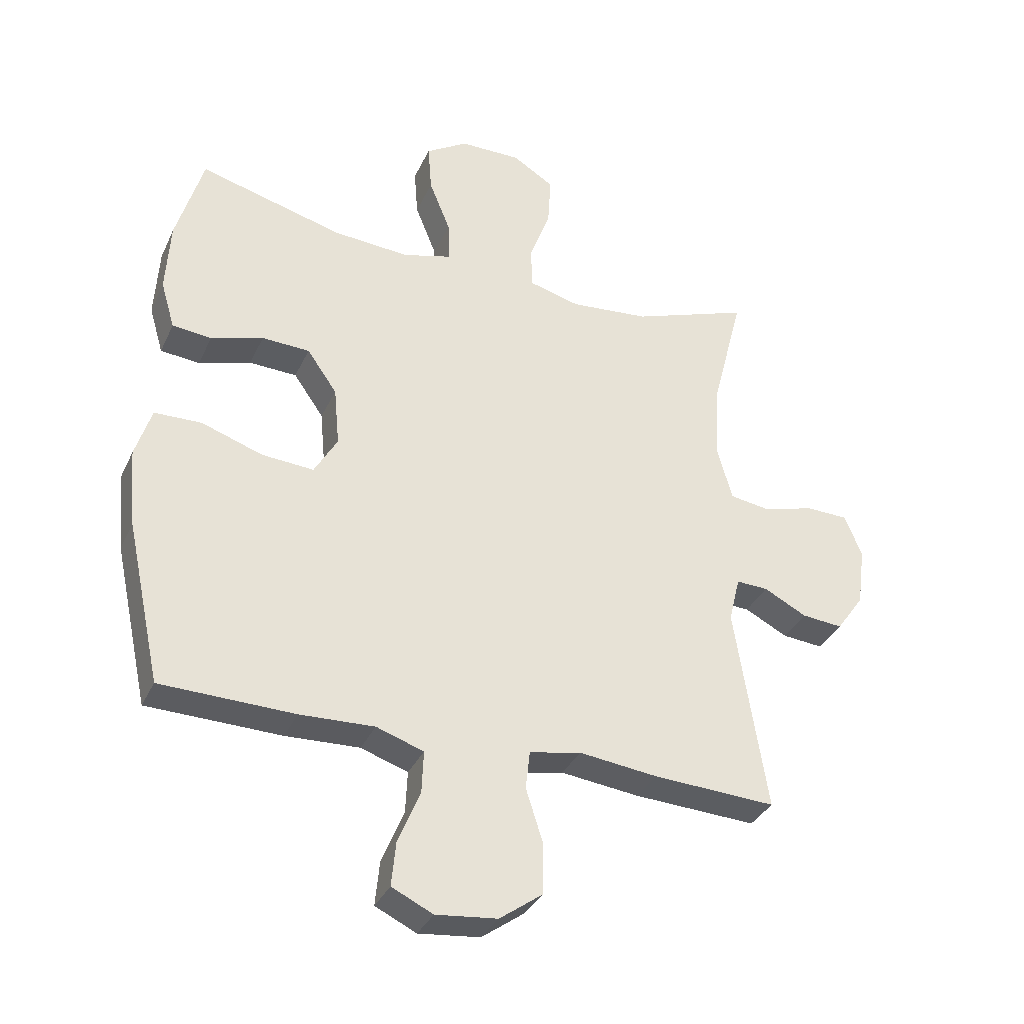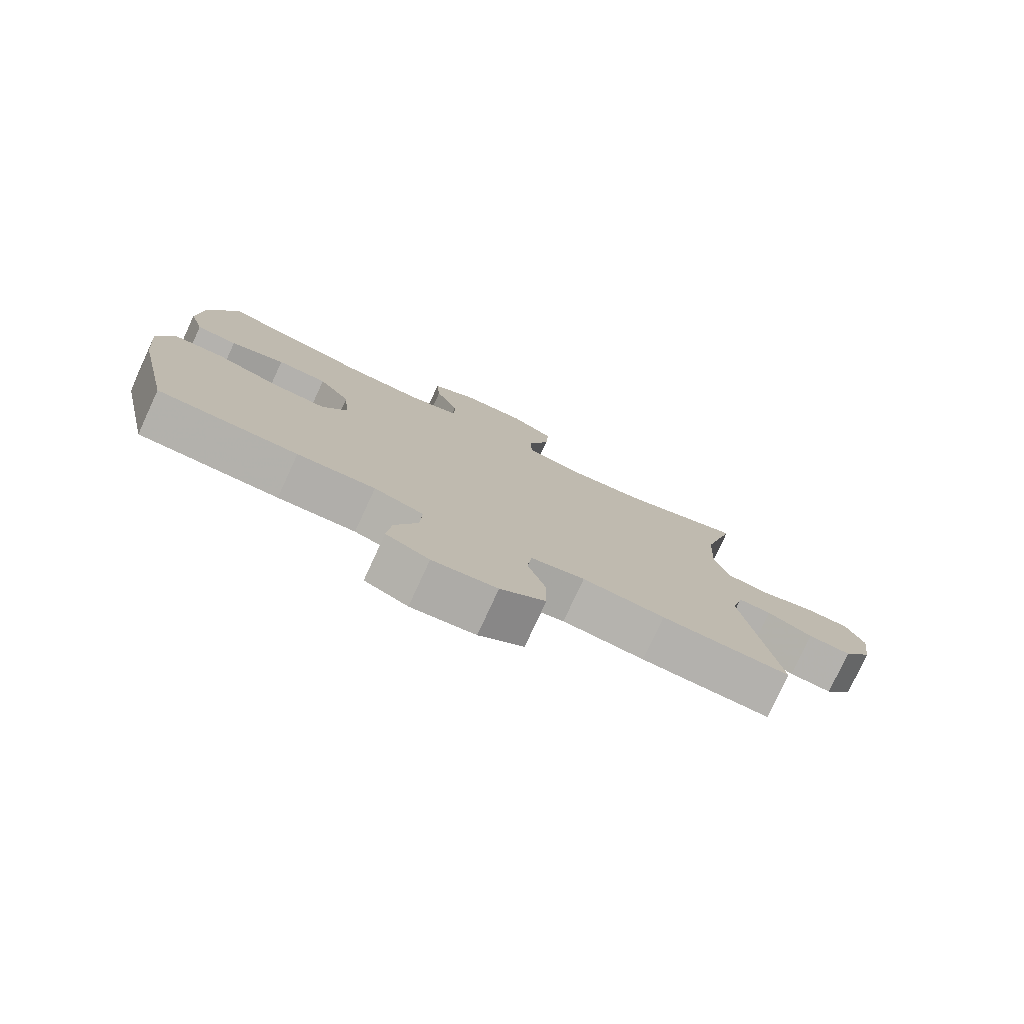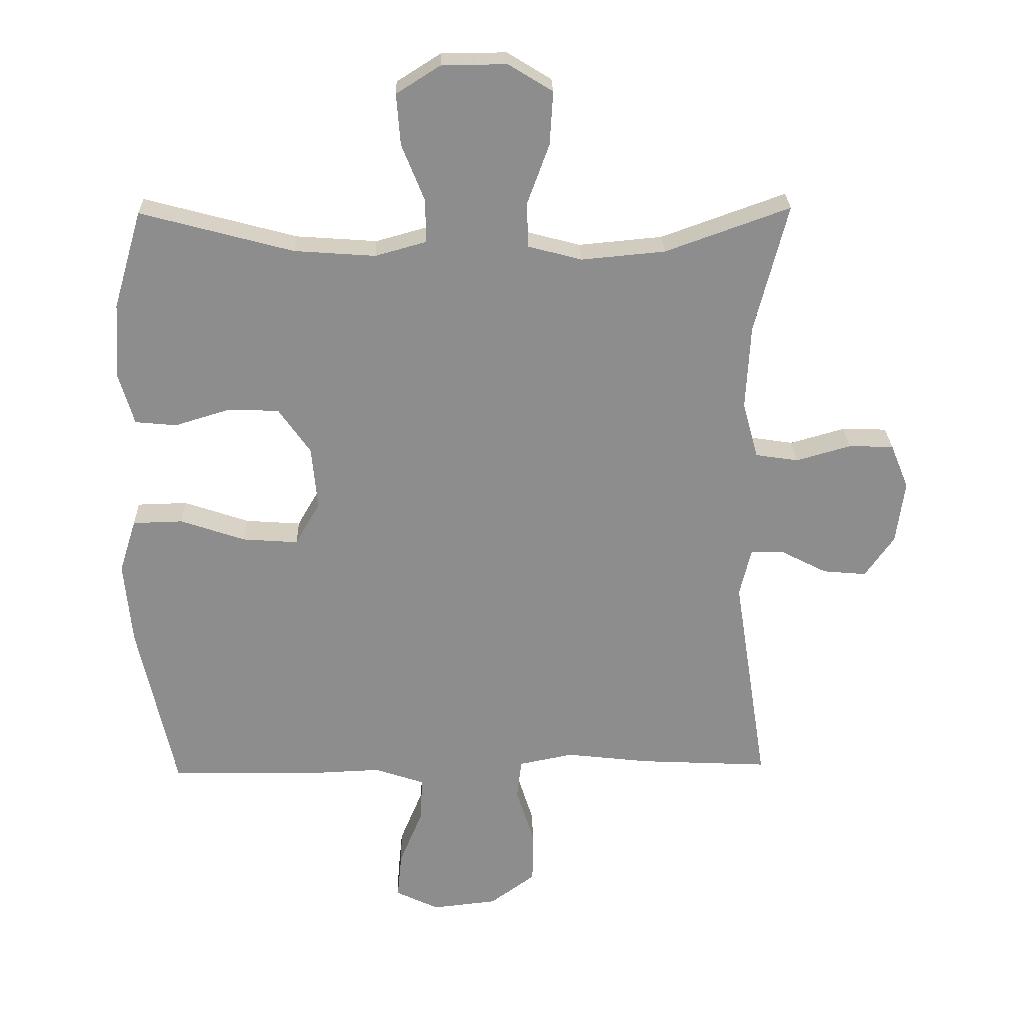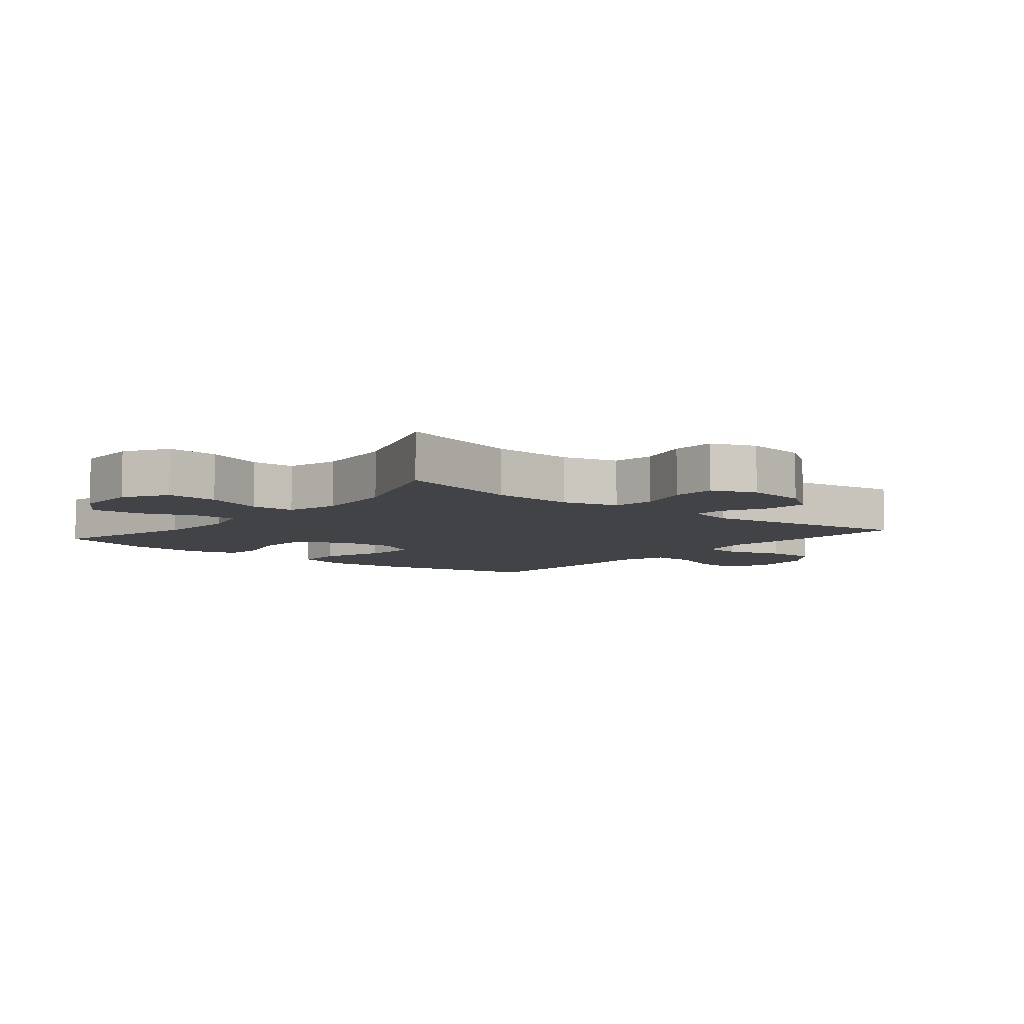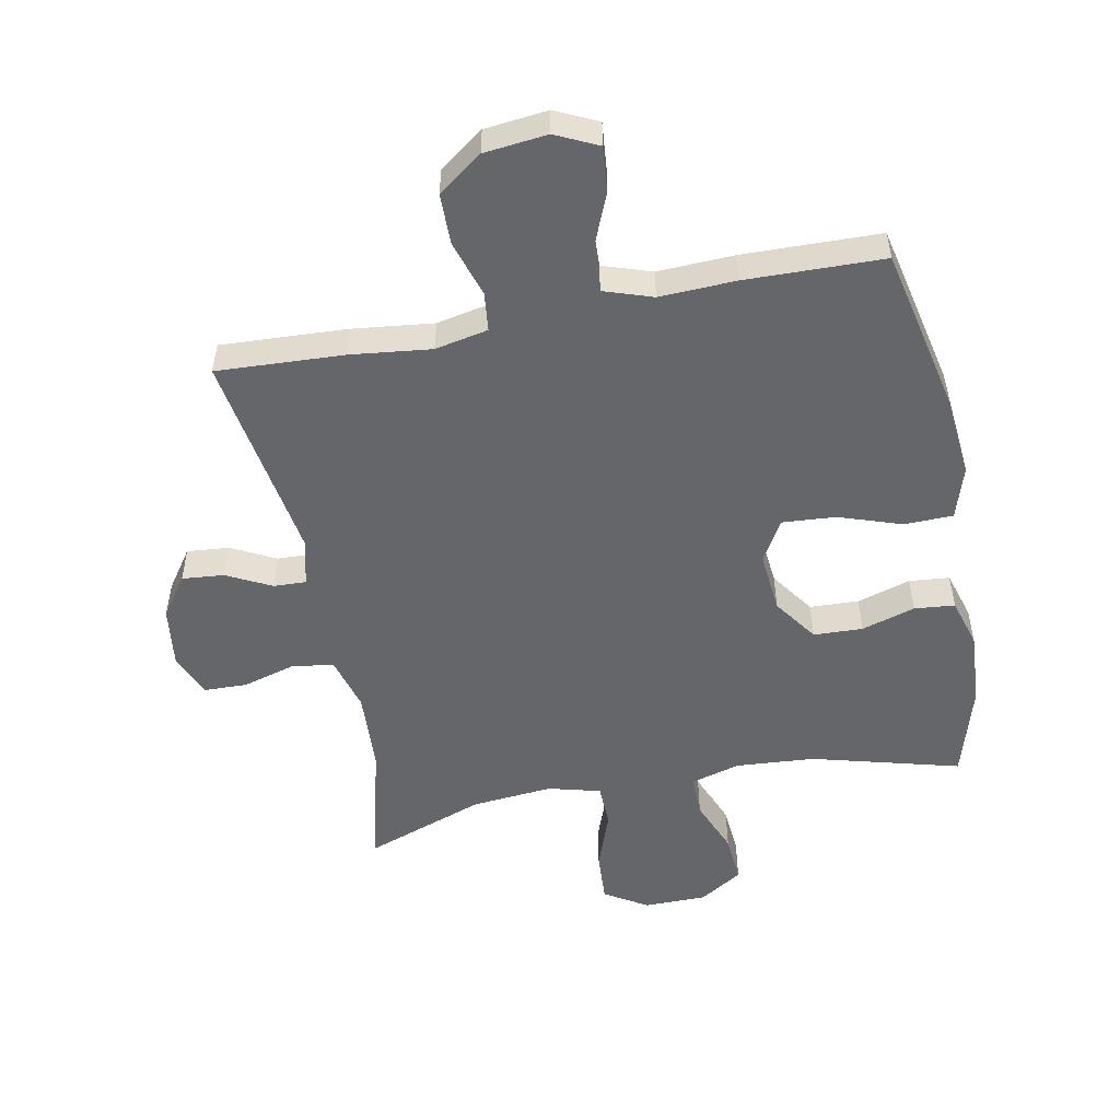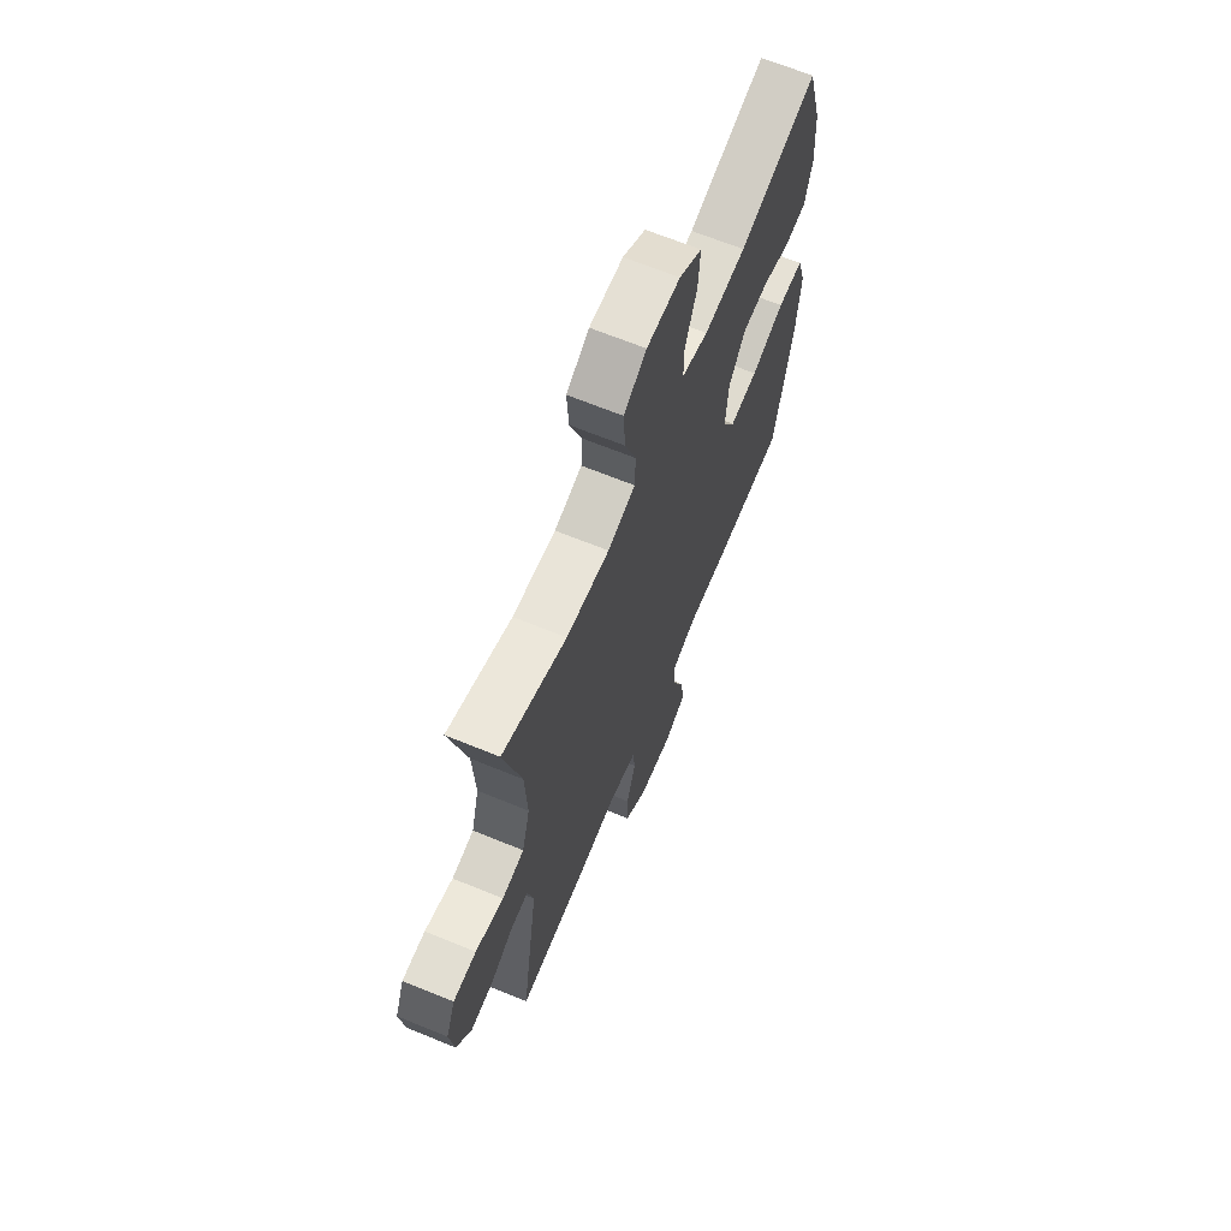
<metadata>
{"format":"obj","ext":"obj","renderer":"f3d","projection":"perspective","resolution":1024,"background":"white","views":[{"elev":-34.5,"azim":-22.3,"up":"+Z"},{"elev":-78.6,"azim":-24.8,"up":"+Z"},{"elev":25.5,"azim":-1.5,"up":"+Z"},{"elev":-6.9,"azim":50.6,"up":"+Y"},{"elev":-51.9,"azim":-168.9,"up":"+Y"},{"elev":66.2,"azim":112.4,"up":"+Z"}]}
</metadata>
<code>
v -0.5 0.07 -0.5
v -0.557 0.07 -0.237
v -0.569 0.07 -0.108
v -0.543 0.07 -0.025
v -0.466 0.07 -0.023
v -0.366 0.07 -0.057
v -0.281 0.07 -0.063
v -0.243 0.07 0.003
v -0.252 0.07 0.1
v -0.301 0.07 0.17
v -0.379 0.07 0.173
v -0.464 0.07 0.147
v -0.528 0.07 0.153
v -0.551 0.07 0.231
v -0.544 0.07 0.349
v -0.5 0.07 0.5
v -0.265 0.07 0.437
v -0.14 0.07 0.428
v -0.061 0.07 0.45
v -0.062 0.07 0.517
v -0.097 0.07 0.604
v -0.103 0.07 0.683
v -0.035 0.07 0.726
v 0.065 0.07 0.727
v 0.133 0.07 0.685
v 0.128 0.07 0.603
v 0.094 0.07 0.51
v 0.096 0.07 0.441
v 0.179 0.07 0.419
v 0.308 0.07 0.431
v 0.5 0.07 0.5
v 0.449 0.07 0.301
v 0.442 0.07 0.171
v 0.466 0.07 0.084
v 0.532 0.07 0.074
v 0.616 0.07 0.098
v 0.685 0.07 0.096
v 0.713 0.07 0.027
v 0.7 0.07 -0.07
v 0.655 0.07 -0.134
v 0.588 0.07 -0.128
v 0.518 0.07 -0.092
v 0.466 0.07 -0.09
v 0.448 0.07 -0.165
v 0.5 0.07 -0.5
v 0.299 0.07 -0.49
v 0.171 0.07 -0.475
v 0.087 0.07 -0.492
v 0.08 0.07 -0.554
v 0.108 0.07 -0.642
v 0.107 0.07 -0.724
v 0.037 0.07 -0.775
v -0.063 0.07 -0.786
v -0.13 0.07 -0.754
v -0.123 0.07 -0.682
v -0.087 0.07 -0.595
v -0.084 0.07 -0.526
v -0.161 0.07 -0.5
v -0.282 0.07 -0.505
v -0.5 0 -0.5
v -0.557 0 -0.237
v -0.569 0 -0.108
v -0.543 0 -0.025
v -0.466 0 -0.023
v -0.366 0 -0.057
v -0.281 0 -0.063
v -0.243 0 0.003
v -0.252 0 0.1
v -0.301 0 0.17
v -0.379 0 0.173
v -0.464 0 0.147
v -0.528 0 0.153
v -0.551 0 0.231
v -0.544 0 0.349
v -0.5 0 0.5
v -0.265 0 0.437
v -0.14 0 0.428
v -0.061 0 0.45
v -0.062 0 0.517
v -0.097 0 0.604
v -0.103 0 0.683
v -0.035 0 0.726
v 0.065 0 0.727
v 0.133 0 0.685
v 0.128 0 0.603
v 0.094 0 0.51
v 0.096 0 0.441
v 0.179 0 0.419
v 0.308 0 0.431
v 0.5 0 0.5
v 0.449 0 0.301
v 0.442 0 0.171
v 0.466 0 0.084
v 0.532 0 0.074
v 0.616 0 0.098
v 0.685 0 0.096
v 0.713 0 0.027
v 0.7 0 -0.07
v 0.655 0 -0.134
v 0.588 0 -0.128
v 0.518 0 -0.092
v 0.466 0 -0.09
v 0.448 0 -0.165
v 0.5 0 -0.5
v 0.299 0 -0.49
v 0.171 0 -0.475
v 0.087 0 -0.492
v 0.08 0 -0.554
v 0.108 0 -0.642
v 0.107 0 -0.724
v 0.037 0 -0.775
v -0.063 0 -0.786
v -0.13 0 -0.754
v -0.123 0 -0.682
v -0.087 0 -0.595
v -0.084 0 -0.526
v -0.161 0 -0.5
v -0.282 0 -0.505
f 4 5 6
f 3 4 6
f 2 3 6
f 1 2 6
f 59 1 6
f 58 59 6
f 57 58 6 7
f 54 55 56
f 53 54 56
f 52 53 56
f 51 52 56
f 50 51 56
f 49 50 56
f 48 49 56 57
f 57 7 8
f 48 57 8
f 47 48 8
f 47 8 9
f 46 47 9
f 45 46 9
f 44 45 9
f 40 41 42
f 39 40 42
f 38 39 42
f 37 38 42
f 36 37 42
f 35 36 42
f 34 35 42 43
f 44 9 10
f 43 44 10
f 34 43 10
f 33 34 10
f 30 31 32
f 33 10 11
f 32 33 11
f 30 32 11
f 29 30 11
f 25 26 27
f 24 25 27
f 23 24 27
f 22 23 27
f 21 22 27
f 20 21 27
f 19 20 27 28
f 12 13 14
f 11 12 14
f 29 11 14
f 28 29 14
f 19 28 14
f 18 19 14
f 15 16 17
f 14 15 17 18
f 65 64 63
f 65 63 62
f 65 62 61
f 65 61 60
f 65 60 118
f 65 118 117
f 66 65 117 116
f 115 114 113
f 115 113 112
f 115 112 111
f 115 111 110
f 115 110 109
f 115 109 108
f 116 115 108 107
f 67 66 116
f 67 116 107
f 67 107 106
f 68 67 106
f 68 106 105
f 68 105 104
f 68 104 103
f 101 100 99
f 101 99 98
f 101 98 97
f 101 97 96
f 101 96 95
f 101 95 94
f 102 101 94 93
f 69 68 103
f 69 103 102
f 69 102 93
f 69 93 92
f 91 90 89
f 70 69 92
f 70 92 91
f 70 91 89
f 70 89 88
f 86 85 84
f 86 84 83
f 86 83 82
f 86 82 81
f 86 81 80
f 86 80 79
f 87 86 79 78
f 73 72 71
f 73 71 70
f 73 70 88
f 73 88 87
f 73 87 78
f 73 78 77
f 76 75 74
f 77 76 74 73
f 1 60 61 2
f 2 61 62 3
f 3 62 63 4
f 4 63 64 5
f 5 64 65 6
f 6 65 66 7
f 7 66 67 8
f 8 67 68 9
f 9 68 69 10
f 10 69 70 11
f 11 70 71 12
f 12 71 72 13
f 13 72 73 14
f 14 73 74 15
f 15 74 75 16
f 16 75 76 17
f 17 76 77 18
f 18 77 78 19
f 19 78 79 20
f 20 79 80 21
f 21 80 81 22
f 22 81 82 23
f 23 82 83 24
f 24 83 84 25
f 25 84 85 26
f 26 85 86 27
f 27 86 87 28
f 28 87 88 29
f 29 88 89 30
f 30 89 90 31
f 31 90 91 32
f 32 91 92 33
f 33 92 93 34
f 34 93 94 35
f 35 94 95 36
f 36 95 96 37
f 37 96 97 38
f 38 97 98 39
f 39 98 99 40
f 40 99 100 41
f 41 100 101 42
f 42 101 102 43
f 43 102 103 44
f 44 103 104 45
f 45 104 105 46
f 46 105 106 47
f 47 106 107 48
f 48 107 108 49
f 49 108 109 50
f 50 109 110 51
f 51 110 111 52
f 52 111 112 53
f 53 112 113 54
f 54 113 114 55
f 55 114 115 56
f 56 115 116 57
f 57 116 117 58
f 58 117 118 59
f 59 118 60 1

</code>
